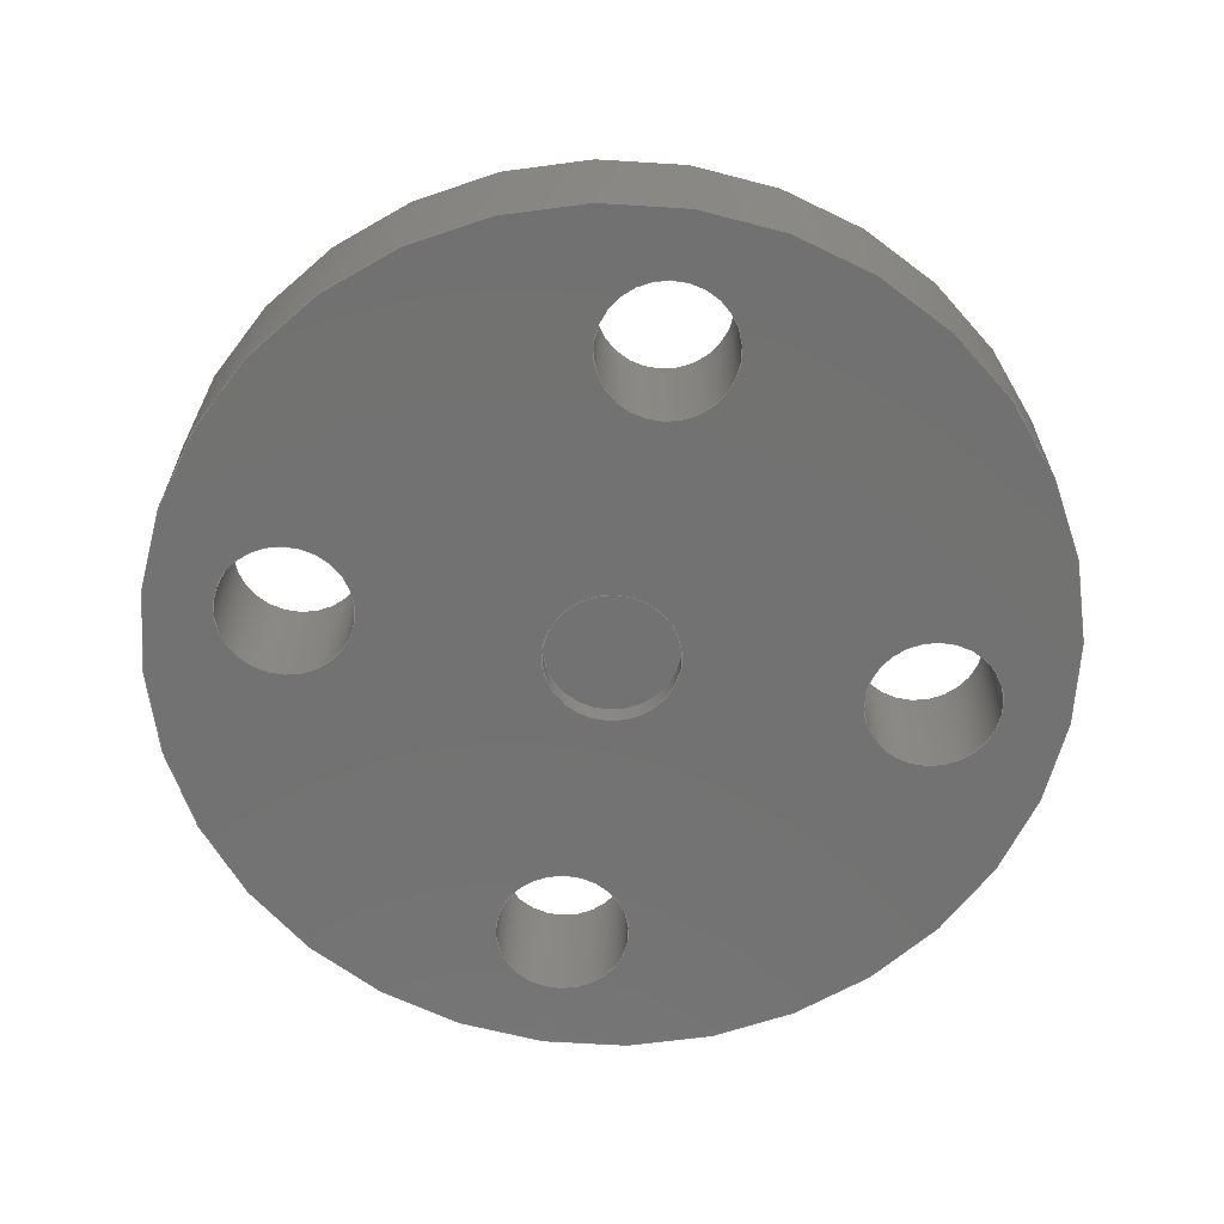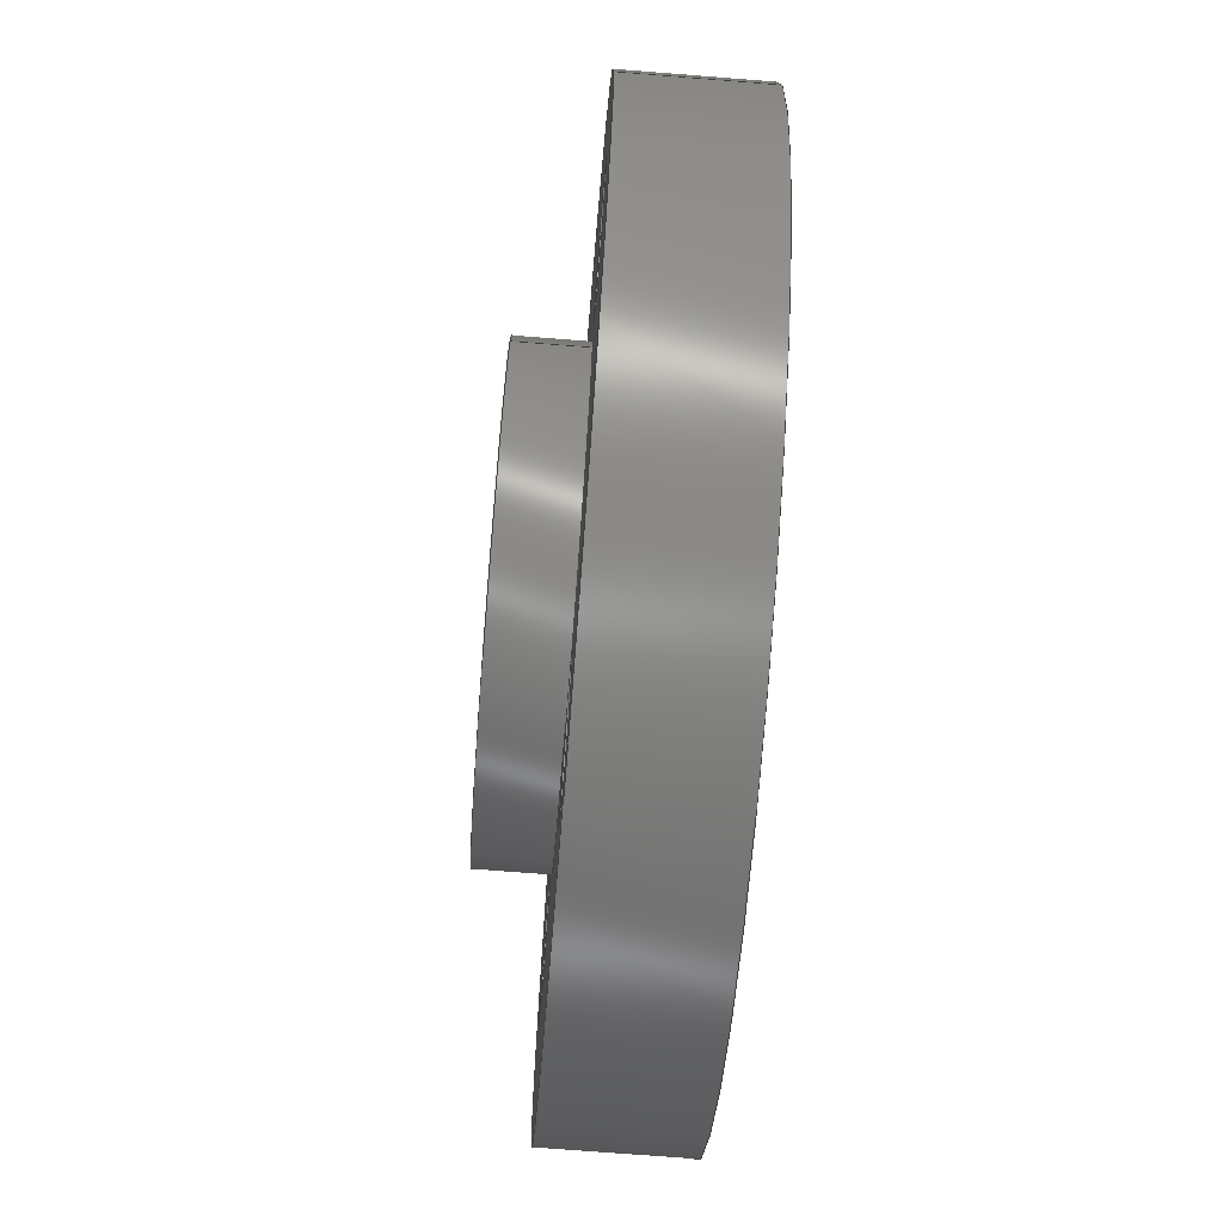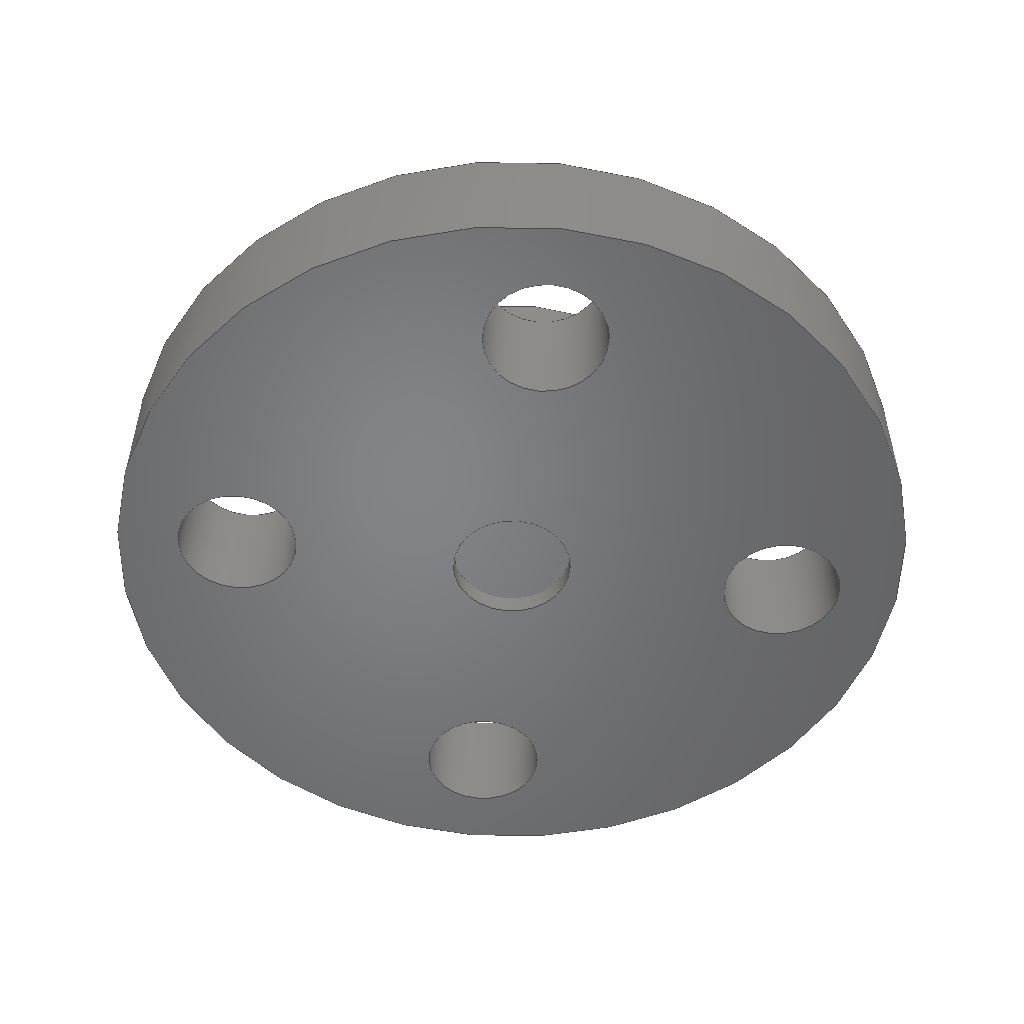
<metadata>
{"format":"step","ext":"step","renderer":"f3d","projection":"perspective","resolution":1024,"background":"white","views":[{"elev":-64.0,"azim":-9.2,"up":"+Y"},{"elev":-72.4,"azim":-94.5,"up":"+Z"},{"elev":-51.7,"azim":83.5,"up":"+Y"}]}
</metadata>
<code>
ISO-10303-21;
DATA;
#1=MECHANICAL_DESIGN_GEOMETRIC_PRESENTATION_REPRESENTATION('',(#4),#323);
#2=SHAPE_REPRESENTATION_RELATIONSHIP('SRR','None',#330,#3);
#3=ADVANCED_BREP_SHAPE_REPRESENTATION('',(#5),#322);
#4=STYLED_ITEM('',(#340),#5);
#5=MANIFOLD_SOLID_BREP('Body1',#175);
#6=FACE_BOUND('',#41,.T.);
#7=FACE_BOUND('',#42,.T.);
#8=FACE_BOUND('',#43,.T.);
#9=FACE_BOUND('',#44,.T.);
#10=FACE_BOUND('',#45,.T.);
#11=FACE_BOUND('',#47,.T.);
#12=FACE_BOUND('',#48,.T.);
#13=FACE_BOUND('',#49,.T.);
#14=FACE_BOUND('',#50,.T.);
#15=FACE_BOUND('',#51,.T.);
#16=PLANE('',#192);
#17=PLANE('',#196);
#18=PLANE('',#212);
#19=PLANE('',#213);
#20=FACE_OUTER_BOUND('',#31,.T.);
#21=FACE_OUTER_BOUND('',#32,.T.);
#22=FACE_OUTER_BOUND('',#33,.T.);
#23=FACE_OUTER_BOUND('',#34,.T.);
#24=FACE_OUTER_BOUND('',#35,.T.);
#25=FACE_OUTER_BOUND('',#36,.T.);
#26=FACE_OUTER_BOUND('',#37,.T.);
#27=FACE_OUTER_BOUND('',#38,.T.);
#28=FACE_OUTER_BOUND('',#39,.T.);
#29=FACE_OUTER_BOUND('',#40,.T.);
#30=FACE_OUTER_BOUND('',#46,.T.);
#31=EDGE_LOOP('',(#115,#116,#117,#118));
#32=EDGE_LOOP('',(#119));
#33=EDGE_LOOP('',(#120,#121,#122,#123));
#34=EDGE_LOOP('',(#124));
#35=EDGE_LOOP('',(#125,#126,#127,#128));
#36=EDGE_LOOP('',(#129,#130,#131,#132));
#37=EDGE_LOOP('',(#133,#134,#135,#136));
#38=EDGE_LOOP('',(#137,#138,#139,#140));
#39=EDGE_LOOP('',(#141,#142,#143,#144));
#40=EDGE_LOOP('',(#145));
#41=EDGE_LOOP('',(#146));
#42=EDGE_LOOP('',(#147));
#43=EDGE_LOOP('',(#148));
#44=EDGE_LOOP('',(#149));
#45=EDGE_LOOP('',(#150));
#46=EDGE_LOOP('',(#151));
#47=EDGE_LOOP('',(#152));
#48=EDGE_LOOP('',(#153));
#49=EDGE_LOOP('',(#154));
#50=EDGE_LOOP('',(#155));
#51=EDGE_LOOP('',(#156));
#52=LINE('',#278,#59);
#53=LINE('',#285,#60);
#54=LINE('',#292,#61);
#55=LINE('',#298,#62);
#56=LINE('',#304,#63);
#57=LINE('',#310,#64);
#58=LINE('',#316,#65);
#59=VECTOR('',#220,5);
#60=VECTOR('',#229,1.5);
#61=VECTOR('',#238,1.5);
#62=VECTOR('',#245,1.5);
#63=VECTOR('',#252,1.5);
#64=VECTOR('',#259,1.5);
#65=VECTOR('',#266,10);
#66=CIRCLE('',#190,5);
#67=CIRCLE('',#191,5);
#68=CIRCLE('',#194,1.5);
#69=CIRCLE('',#195,1.5);
#70=CIRCLE('',#198,1.5);
#71=CIRCLE('',#199,1.5);
#72=CIRCLE('',#201,1.5);
#73=CIRCLE('',#202,1.5);
#74=CIRCLE('',#204,1.5);
#75=CIRCLE('',#205,1.5);
#76=CIRCLE('',#207,1.5);
#77=CIRCLE('',#208,1.5);
#78=CIRCLE('',#210,10);
#79=CIRCLE('',#211,10);
#80=VERTEX_POINT('',#275);
#81=VERTEX_POINT('',#277);
#82=VERTEX_POINT('',#282);
#83=VERTEX_POINT('',#284);
#84=VERTEX_POINT('',#289);
#85=VERTEX_POINT('',#291);
#86=VERTEX_POINT('',#295);
#87=VERTEX_POINT('',#297);
#88=VERTEX_POINT('',#301);
#89=VERTEX_POINT('',#303);
#90=VERTEX_POINT('',#307);
#91=VERTEX_POINT('',#309);
#92=VERTEX_POINT('',#313);
#93=VERTEX_POINT('',#315);
#94=EDGE_CURVE('',#80,#80,#66,.T.);
#95=EDGE_CURVE('',#80,#81,#52,.T.);
#96=EDGE_CURVE('',#81,#81,#67,.T.);
#97=EDGE_CURVE('',#82,#82,#68,.T.);
#98=EDGE_CURVE('',#82,#83,#53,.T.);
#99=EDGE_CURVE('',#83,#83,#69,.T.);
#100=EDGE_CURVE('',#84,#84,#70,.T.);
#101=EDGE_CURVE('',#84,#85,#54,.T.);
#102=EDGE_CURVE('',#85,#85,#71,.T.);
#103=EDGE_CURVE('',#86,#86,#72,.T.);
#104=EDGE_CURVE('',#86,#87,#55,.T.);
#105=EDGE_CURVE('',#87,#87,#73,.T.);
#106=EDGE_CURVE('',#88,#88,#74,.T.);
#107=EDGE_CURVE('',#88,#89,#56,.T.);
#108=EDGE_CURVE('',#89,#89,#75,.T.);
#109=EDGE_CURVE('',#90,#90,#76,.T.);
#110=EDGE_CURVE('',#90,#91,#57,.T.);
#111=EDGE_CURVE('',#91,#91,#77,.T.);
#112=EDGE_CURVE('',#92,#92,#78,.T.);
#113=EDGE_CURVE('',#92,#93,#58,.T.);
#114=EDGE_CURVE('',#93,#93,#79,.T.);
#115=ORIENTED_EDGE('',*,*,#94,.F.);
#116=ORIENTED_EDGE('',*,*,#95,.T.);
#117=ORIENTED_EDGE('',*,*,#96,.F.);
#118=ORIENTED_EDGE('',*,*,#95,.F.);
#119=ORIENTED_EDGE('',*,*,#94,.T.);
#120=ORIENTED_EDGE('',*,*,#97,.F.);
#121=ORIENTED_EDGE('',*,*,#98,.T.);
#122=ORIENTED_EDGE('',*,*,#99,.T.);
#123=ORIENTED_EDGE('',*,*,#98,.F.);
#124=ORIENTED_EDGE('',*,*,#99,.F.);
#125=ORIENTED_EDGE('',*,*,#100,.F.);
#126=ORIENTED_EDGE('',*,*,#101,.T.);
#127=ORIENTED_EDGE('',*,*,#102,.F.);
#128=ORIENTED_EDGE('',*,*,#101,.F.);
#129=ORIENTED_EDGE('',*,*,#103,.F.);
#130=ORIENTED_EDGE('',*,*,#104,.T.);
#131=ORIENTED_EDGE('',*,*,#105,.F.);
#132=ORIENTED_EDGE('',*,*,#104,.F.);
#133=ORIENTED_EDGE('',*,*,#106,.F.);
#134=ORIENTED_EDGE('',*,*,#107,.T.);
#135=ORIENTED_EDGE('',*,*,#108,.F.);
#136=ORIENTED_EDGE('',*,*,#107,.F.);
#137=ORIENTED_EDGE('',*,*,#109,.F.);
#138=ORIENTED_EDGE('',*,*,#110,.T.);
#139=ORIENTED_EDGE('',*,*,#111,.F.);
#140=ORIENTED_EDGE('',*,*,#110,.F.);
#141=ORIENTED_EDGE('',*,*,#112,.F.);
#142=ORIENTED_EDGE('',*,*,#113,.T.);
#143=ORIENTED_EDGE('',*,*,#114,.T.);
#144=ORIENTED_EDGE('',*,*,#113,.F.);
#145=ORIENTED_EDGE('',*,*,#112,.T.);
#146=ORIENTED_EDGE('',*,*,#96,.T.);
#147=ORIENTED_EDGE('',*,*,#102,.T.);
#148=ORIENTED_EDGE('',*,*,#105,.T.);
#149=ORIENTED_EDGE('',*,*,#108,.T.);
#150=ORIENTED_EDGE('',*,*,#111,.T.);
#151=ORIENTED_EDGE('',*,*,#114,.F.);
#152=ORIENTED_EDGE('',*,*,#97,.T.);
#153=ORIENTED_EDGE('',*,*,#100,.T.);
#154=ORIENTED_EDGE('',*,*,#103,.T.);
#155=ORIENTED_EDGE('',*,*,#106,.T.);
#156=ORIENTED_EDGE('',*,*,#109,.T.);
#157=CYLINDRICAL_SURFACE('',#189,5);
#158=CYLINDRICAL_SURFACE('',#193,1.5);
#159=CYLINDRICAL_SURFACE('',#197,1.5);
#160=CYLINDRICAL_SURFACE('',#200,1.5);
#161=CYLINDRICAL_SURFACE('',#203,1.5);
#162=CYLINDRICAL_SURFACE('',#206,1.5);
#163=CYLINDRICAL_SURFACE('',#209,10);
#164=ADVANCED_FACE('',(#20),#157,.T.);
#165=ADVANCED_FACE('',(#21),#16,.T.);
#166=ADVANCED_FACE('',(#22),#158,.F.);
#167=ADVANCED_FACE('',(#23),#17,.F.);
#168=ADVANCED_FACE('',(#24),#159,.F.);
#169=ADVANCED_FACE('',(#25),#160,.F.);
#170=ADVANCED_FACE('',(#26),#161,.F.);
#171=ADVANCED_FACE('',(#27),#162,.F.);
#172=ADVANCED_FACE('',(#28),#163,.T.);
#173=ADVANCED_FACE('',(#29,#6,#7,#8,#9,#10),#18,.T.);
#174=ADVANCED_FACE('',(#30,#11,#12,#13,#14,#15),#19,.F.);
#175=CLOSED_SHELL('',(#164,#165,#166,#167,#168,#169,#170,#171,#172,#173,
#174));
#176=DERIVED_UNIT_ELEMENT(#178,1);
#177=DERIVED_UNIT_ELEMENT(#325,3);
#178=(
MASS_UNIT()
NAMED_UNIT(*)
SI_UNIT(.KILO.,.GRAM.)
);
#179=DERIVED_UNIT((#176,#177));
#180=MEASURE_REPRESENTATION_ITEM('density measure',
POSITIVE_RATIO_MEASURE(7850),#179);
#181=PROPERTY_DEFINITION_REPRESENTATION(#186,#183);
#182=PROPERTY_DEFINITION_REPRESENTATION(#187,#184);
#183=REPRESENTATION('material name',(#185),#322);
#184=REPRESENTATION('density',(#180),#322);
#185=DESCRIPTIVE_REPRESENTATION_ITEM('Steel','Steel');
#186=PROPERTY_DEFINITION('material property','material name',#332);
#187=PROPERTY_DEFINITION('material property','density of part',#332);
#188=AXIS2_PLACEMENT_3D('placement',#273,#214,#215);
#189=AXIS2_PLACEMENT_3D('',#274,#216,#217);
#190=AXIS2_PLACEMENT_3D('',#276,#218,#219);
#191=AXIS2_PLACEMENT_3D('',#279,#221,#222);
#192=AXIS2_PLACEMENT_3D('',#280,#223,#224);
#193=AXIS2_PLACEMENT_3D('',#281,#225,#226);
#194=AXIS2_PLACEMENT_3D('',#283,#227,#228);
#195=AXIS2_PLACEMENT_3D('',#286,#230,#231);
#196=AXIS2_PLACEMENT_3D('',#287,#232,#233);
#197=AXIS2_PLACEMENT_3D('',#288,#234,#235);
#198=AXIS2_PLACEMENT_3D('',#290,#236,#237);
#199=AXIS2_PLACEMENT_3D('',#293,#239,#240);
#200=AXIS2_PLACEMENT_3D('',#294,#241,#242);
#201=AXIS2_PLACEMENT_3D('',#296,#243,#244);
#202=AXIS2_PLACEMENT_3D('',#299,#246,#247);
#203=AXIS2_PLACEMENT_3D('',#300,#248,#249);
#204=AXIS2_PLACEMENT_3D('',#302,#250,#251);
#205=AXIS2_PLACEMENT_3D('',#305,#253,#254);
#206=AXIS2_PLACEMENT_3D('',#306,#255,#256);
#207=AXIS2_PLACEMENT_3D('',#308,#257,#258);
#208=AXIS2_PLACEMENT_3D('',#311,#260,#261);
#209=AXIS2_PLACEMENT_3D('',#312,#262,#263);
#210=AXIS2_PLACEMENT_3D('',#314,#264,#265);
#211=AXIS2_PLACEMENT_3D('',#317,#267,#268);
#212=AXIS2_PLACEMENT_3D('',#318,#269,#270);
#213=AXIS2_PLACEMENT_3D('',#319,#271,#272);
#214=DIRECTION('axis',(0,0,1));
#215=DIRECTION('refdir',(1,0,0));
#216=DIRECTION('center_axis',(0,1,-2.22e-16));
#217=DIRECTION('ref_axis',(1,0,0));
#218=DIRECTION('center_axis',(0,1,-2.22e-16));
#219=DIRECTION('ref_axis',(1,0,0));
#220=DIRECTION('',(0,-1,2.22e-16));
#221=DIRECTION('center_axis',(0,-1,2.22e-16));
#222=DIRECTION('ref_axis',(1,0,0));
#223=DIRECTION('center_axis',(0,1,-2.22e-16));
#224=DIRECTION('ref_axis',(1,0,0));
#225=DIRECTION('center_axis',(0,1,-2.22e-16));
#226=DIRECTION('ref_axis',(1,0,0));
#227=DIRECTION('center_axis',(0,1,-2.22e-16));
#228=DIRECTION('ref_axis',(1,0,0));
#229=DIRECTION('',(0,1,-2.22e-16));
#230=DIRECTION('center_axis',(0,1,-2.22e-16));
#231=DIRECTION('ref_axis',(1,0,0));
#232=DIRECTION('center_axis',(0,1,-2.22e-16));
#233=DIRECTION('ref_axis',(1,0,0));
#234=DIRECTION('center_axis',(0,1,-2.22e-16));
#235=DIRECTION('ref_axis',(1,0,0));
#236=DIRECTION('center_axis',(0,1,-2.22e-16));
#237=DIRECTION('ref_axis',(1,0,0));
#238=DIRECTION('',(0,1,-2.22e-16));
#239=DIRECTION('center_axis',(0,-1,2.22e-16));
#240=DIRECTION('ref_axis',(1,0,0));
#241=DIRECTION('center_axis',(0,1,-2.22e-16));
#242=DIRECTION('ref_axis',(1,0,0));
#243=DIRECTION('center_axis',(0,1,-2.22e-16));
#244=DIRECTION('ref_axis',(1,0,0));
#245=DIRECTION('',(0,1,-2.22e-16));
#246=DIRECTION('center_axis',(0,-1,2.22e-16));
#247=DIRECTION('ref_axis',(1,0,0));
#248=DIRECTION('center_axis',(0,1,-2.22e-16));
#249=DIRECTION('ref_axis',(1,0,0));
#250=DIRECTION('center_axis',(0,1,-2.22e-16));
#251=DIRECTION('ref_axis',(1,0,0));
#252=DIRECTION('',(0,1,-2.22e-16));
#253=DIRECTION('center_axis',(0,-1,2.22e-16));
#254=DIRECTION('ref_axis',(1,0,0));
#255=DIRECTION('center_axis',(0,1,-2.22e-16));
#256=DIRECTION('ref_axis',(1,0,0));
#257=DIRECTION('center_axis',(0,1,-2.22e-16));
#258=DIRECTION('ref_axis',(1,0,0));
#259=DIRECTION('',(0,1,-2.22e-16));
#260=DIRECTION('center_axis',(0,-1,2.22e-16));
#261=DIRECTION('ref_axis',(1,0,0));
#262=DIRECTION('center_axis',(0,1,-2.22e-16));
#263=DIRECTION('ref_axis',(1,0,0));
#264=DIRECTION('center_axis',(0,1,-2.22e-16));
#265=DIRECTION('ref_axis',(1,0,0));
#266=DIRECTION('',(0,-1,2.22e-16));
#267=DIRECTION('center_axis',(0,1,-2.22e-16));
#268=DIRECTION('ref_axis',(1,0,0));
#269=DIRECTION('center_axis',(0,1,-2.22e-16));
#270=DIRECTION('ref_axis',(1,0,0));
#271=DIRECTION('center_axis',(0,1,-2.22e-16));
#272=DIRECTION('ref_axis',(1,0,0));
#273=CARTESIAN_POINT('',(0,0,0));
#274=CARTESIAN_POINT('Origin',(0,-2.22e-15,-10));
#275=CARTESIAN_POINT('',(-5,4.5,-10));
#276=CARTESIAN_POINT('Origin',(0,4.5,-10));
#277=CARTESIAN_POINT('',(-5,3,-10));
#278=CARTESIAN_POINT('',(-5,-2.22e-15,-10));
#279=CARTESIAN_POINT('Origin',(0,3,-10));
#280=CARTESIAN_POINT('Origin',(0,4.5,-10));
#281=CARTESIAN_POINT('Origin',(0,-2.22e-15,-10));
#282=CARTESIAN_POINT('',(-1.5,-2.22e-15,-10));
#283=CARTESIAN_POINT('Origin',(0,-2.22e-15,-10));
#284=CARTESIAN_POINT('',(-1.5,0.5,-10));
#285=CARTESIAN_POINT('',(-1.5,-2.22e-15,-10));
#286=CARTESIAN_POINT('Origin',(0,0.5,-10));
#287=CARTESIAN_POINT('Origin',(0,0.5,-10));
#288=CARTESIAN_POINT('Origin',(0.001277,-4.441e-15,
-17));
#289=CARTESIAN_POINT('',(-1.499,-4.441e-15,-17));
#290=CARTESIAN_POINT('Origin',(0.001277,-4.441e-15,
-17));
#291=CARTESIAN_POINT('',(-1.499,3,-17));
#292=CARTESIAN_POINT('',(-1.499,-4.441e-15,-17));
#293=CARTESIAN_POINT('Origin',(0.001277,3,-17));
#294=CARTESIAN_POINT('Origin',(-7,-2.22e-15,-10));
#295=CARTESIAN_POINT('',(-8.5,-2.22e-15,-10));
#296=CARTESIAN_POINT('Origin',(-7,-2.22e-15,-10));
#297=CARTESIAN_POINT('',(-8.5,3,-10));
#298=CARTESIAN_POINT('',(-8.5,-2.22e-15,-10));
#299=CARTESIAN_POINT('Origin',(-7,3,-10));
#300=CARTESIAN_POINT('Origin',(7,-2.22e-15,-10));
#301=CARTESIAN_POINT('',(5.5,-2.22e-15,-10));
#302=CARTESIAN_POINT('Origin',(7,-2.22e-15,-10));
#303=CARTESIAN_POINT('',(5.5,3,-10));
#304=CARTESIAN_POINT('',(5.5,-2.22e-15,-10));
#305=CARTESIAN_POINT('Origin',(7,3,-10));
#306=CARTESIAN_POINT('Origin',(0.000442,0,-3));
#307=CARTESIAN_POINT('',(-1.5,0,-3));
#308=CARTESIAN_POINT('Origin',(0.000442,0,-3));
#309=CARTESIAN_POINT('',(-1.5,3,-3));
#310=CARTESIAN_POINT('',(-1.5,4.079e-32,-3));
#311=CARTESIAN_POINT('Origin',(0.000442,3,-3));
#312=CARTESIAN_POINT('Origin',(0,-2.22e-15,-10));
#313=CARTESIAN_POINT('',(-10,3,-10));
#314=CARTESIAN_POINT('Origin',(0,3,-10));
#315=CARTESIAN_POINT('',(-10,-2.22e-15,-10));
#316=CARTESIAN_POINT('',(-10,-2.22e-15,-10));
#317=CARTESIAN_POINT('Origin',(0,-2.22e-15,-10));
#318=CARTESIAN_POINT('Origin',(0,3,-10));
#319=CARTESIAN_POINT('Origin',(0,-2.22e-15,-10));
#320=UNCERTAINTY_MEASURE_WITH_UNIT(LENGTH_MEASURE(0.01),#324,
'DISTANCE_ACCURACY_VALUE',
'Maximum model space distance between geometric entities at asserted c
onnectivities');
#321=UNCERTAINTY_MEASURE_WITH_UNIT(LENGTH_MEASURE(0.01),#324,
'DISTANCE_ACCURACY_VALUE',
'Maximum model space distance between geometric entities at asserted c
onnectivities');
#322=(
GEOMETRIC_REPRESENTATION_CONTEXT(3)
GLOBAL_UNCERTAINTY_ASSIGNED_CONTEXT((#320))
GLOBAL_UNIT_ASSIGNED_CONTEXT((#324,#327,#326))
REPRESENTATION_CONTEXT('','3D')
);
#323=(
GEOMETRIC_REPRESENTATION_CONTEXT(3)
GLOBAL_UNCERTAINTY_ASSIGNED_CONTEXT((#321))
GLOBAL_UNIT_ASSIGNED_CONTEXT((#324,#327,#326))
REPRESENTATION_CONTEXT('','3D')
);
#324=(
LENGTH_UNIT()
NAMED_UNIT(*)
SI_UNIT(.MILLI.,.METRE.)
);
#325=(
LENGTH_UNIT()
NAMED_UNIT(*)
SI_UNIT($,.METRE.)
);
#326=(
NAMED_UNIT(*)
SI_UNIT($,.STERADIAN.)
SOLID_ANGLE_UNIT()
);
#327=(
NAMED_UNIT(*)
PLANE_ANGLE_UNIT()
SI_UNIT($,.RADIAN.)
);
#328=SHAPE_DEFINITION_REPRESENTATION(#329,#330);
#329=PRODUCT_DEFINITION_SHAPE('',$,#332);
#330=SHAPE_REPRESENTATION('',(#188),#322);
#331=PRODUCT_DEFINITION_CONTEXT('part definition',#336,'design');
#332=PRODUCT_DEFINITION('servo metal horn (6)','servo metal horn (6)',#333,
#331);
#333=PRODUCT_DEFINITION_FORMATION('',$,#338);
#334=PRODUCT_RELATED_PRODUCT_CATEGORY('servo metal horn (6)',
'servo metal horn (6)',(#338));
#335=APPLICATION_PROTOCOL_DEFINITION('international standard',
'automotive_design',2009,#336);
#336=APPLICATION_CONTEXT(
'Core Data for Automotive Mechanical Design Process');
#337=PRODUCT_CONTEXT('part definition',#336,'mechanical');
#338=PRODUCT('servo metal horn (6)','servo metal horn (6)',$,(#337));
#339=PRESENTATION_STYLE_ASSIGNMENT((#341));
#340=PRESENTATION_STYLE_ASSIGNMENT((#342));
#341=SURFACE_STYLE_USAGE(.BOTH.,#343);
#342=SURFACE_STYLE_USAGE(.BOTH.,#344);
#343=SURFACE_SIDE_STYLE('',(#345));
#344=SURFACE_SIDE_STYLE('',(#346));
#345=SURFACE_STYLE_FILL_AREA(#347);
#346=SURFACE_STYLE_FILL_AREA(#348);
#347=FILL_AREA_STYLE('Plate',(#349));
#348=FILL_AREA_STYLE('Opaque(203,203,203)',(#350));
#349=FILL_AREA_STYLE_COLOUR('Plate',#351);
#350=FILL_AREA_STYLE_COLOUR('Opaque(203,203,203)',#352);
#351=COLOUR_RGB('Plate',0.6,0.6,0.6);
#352=COLOUR_RGB('Opaque(203,203,203)',0.7961,0.7961,
0.7961);
ENDSEC;
END-ISO-10303-21;

</code>
